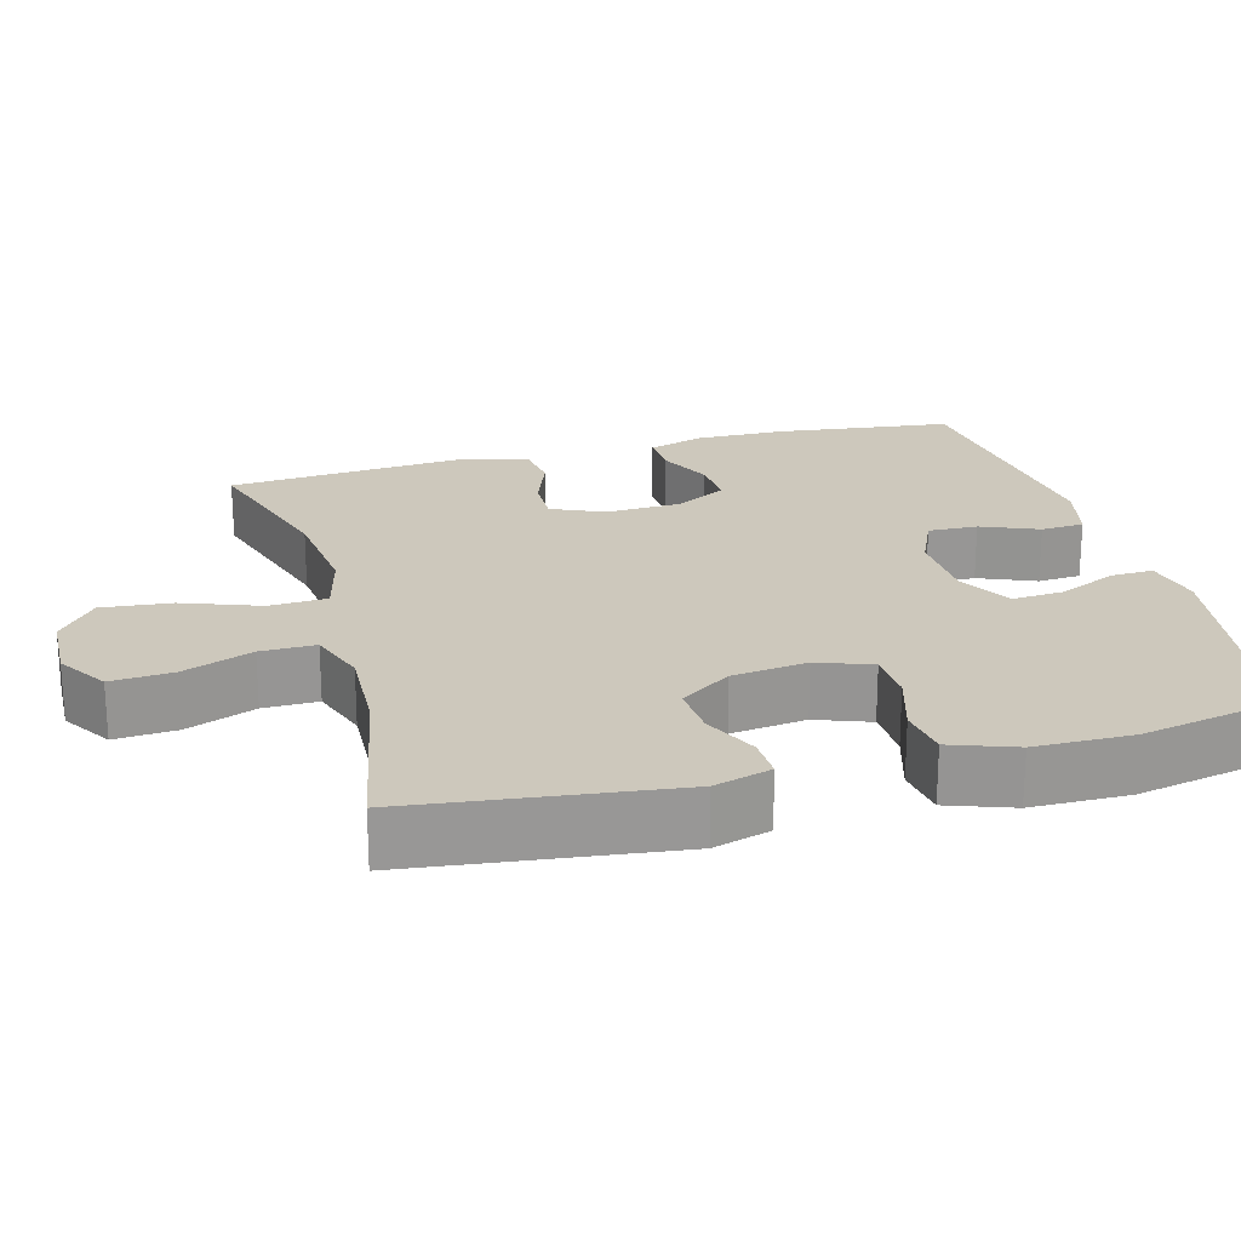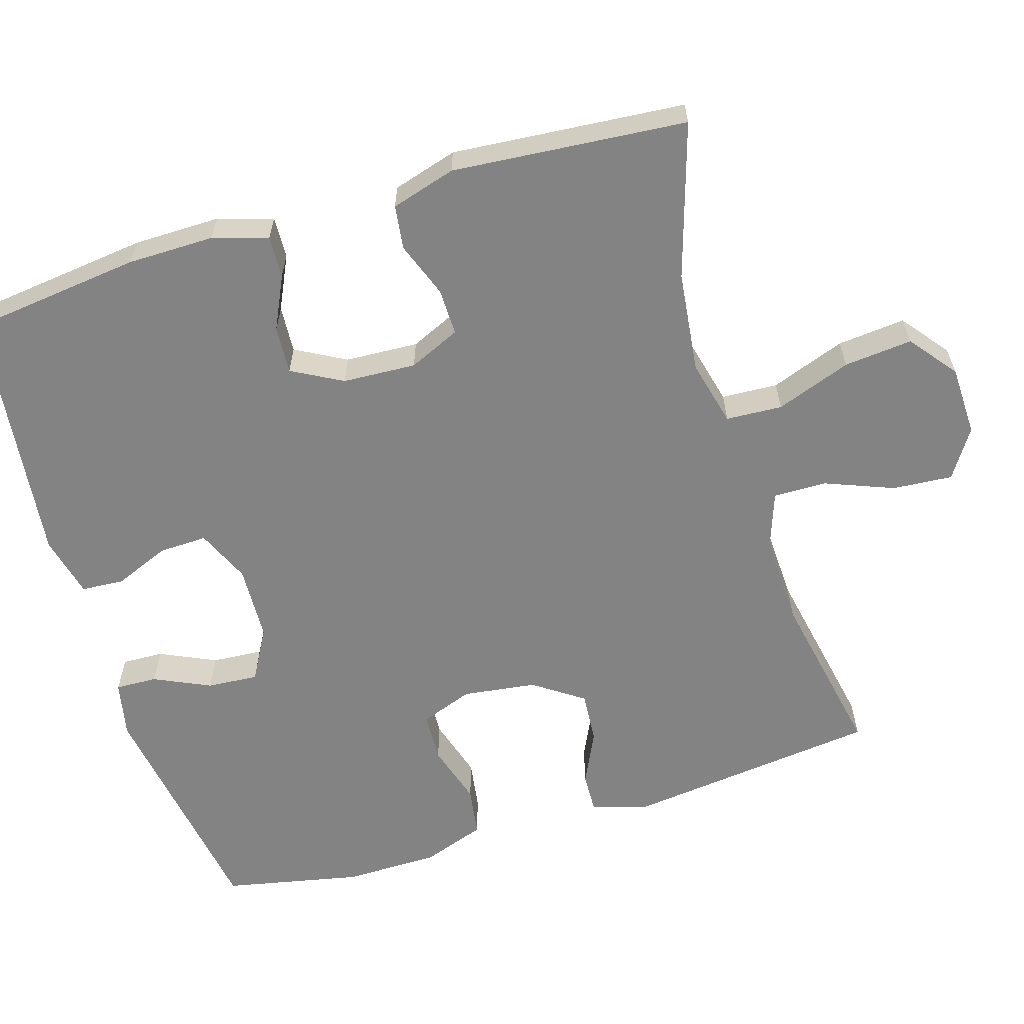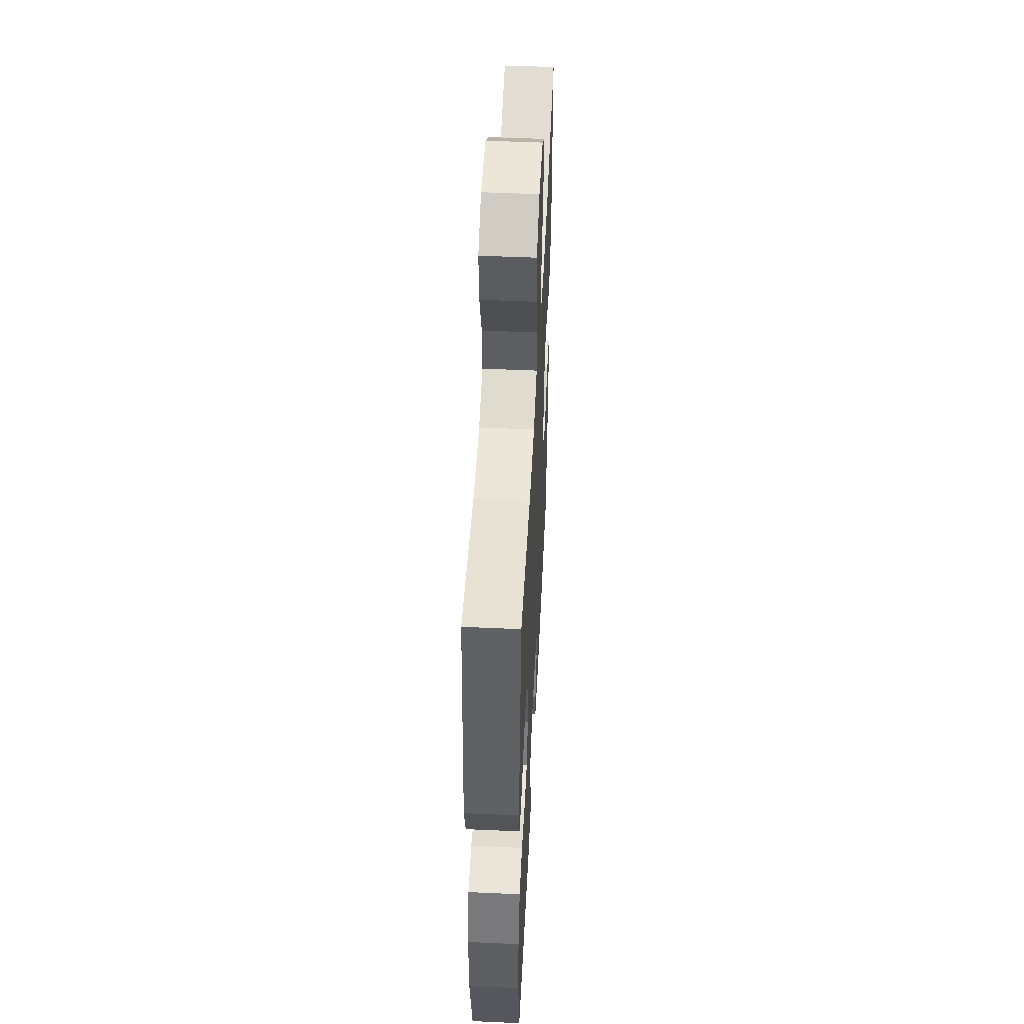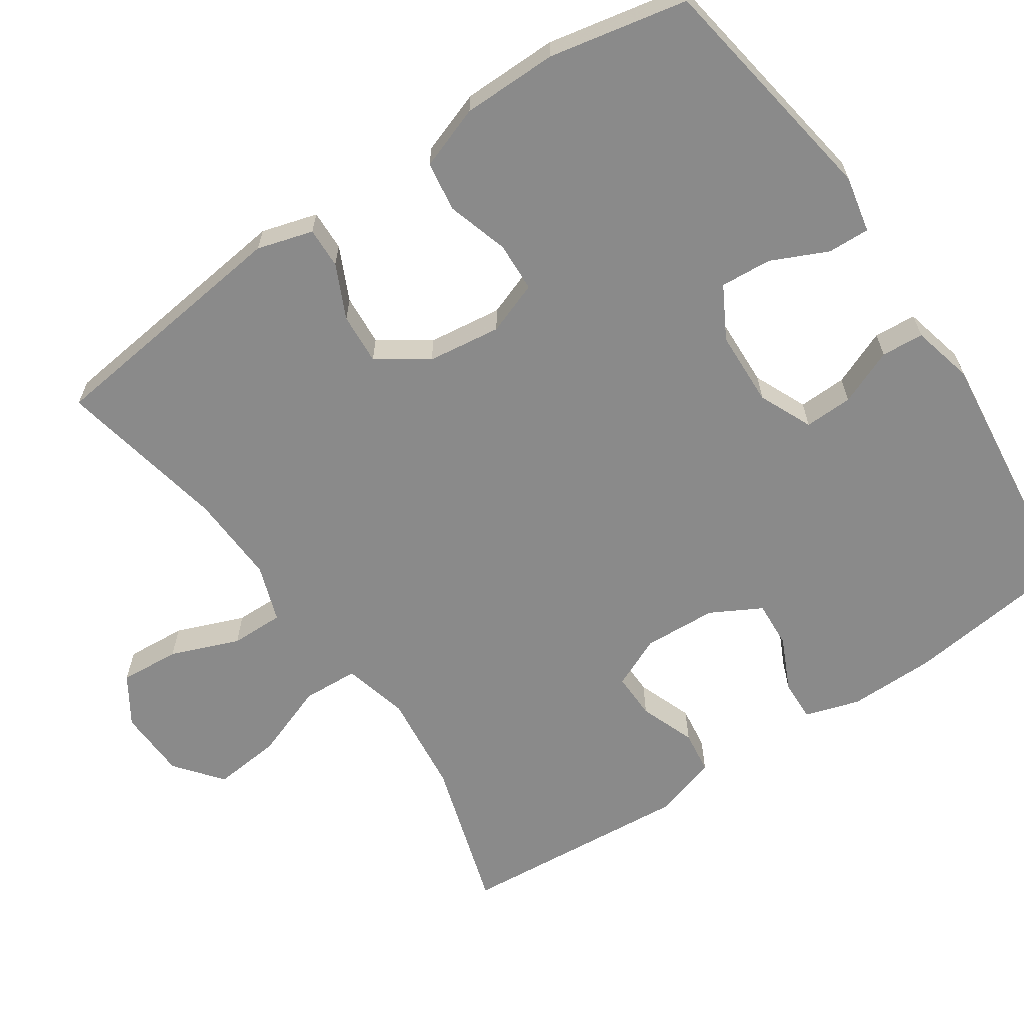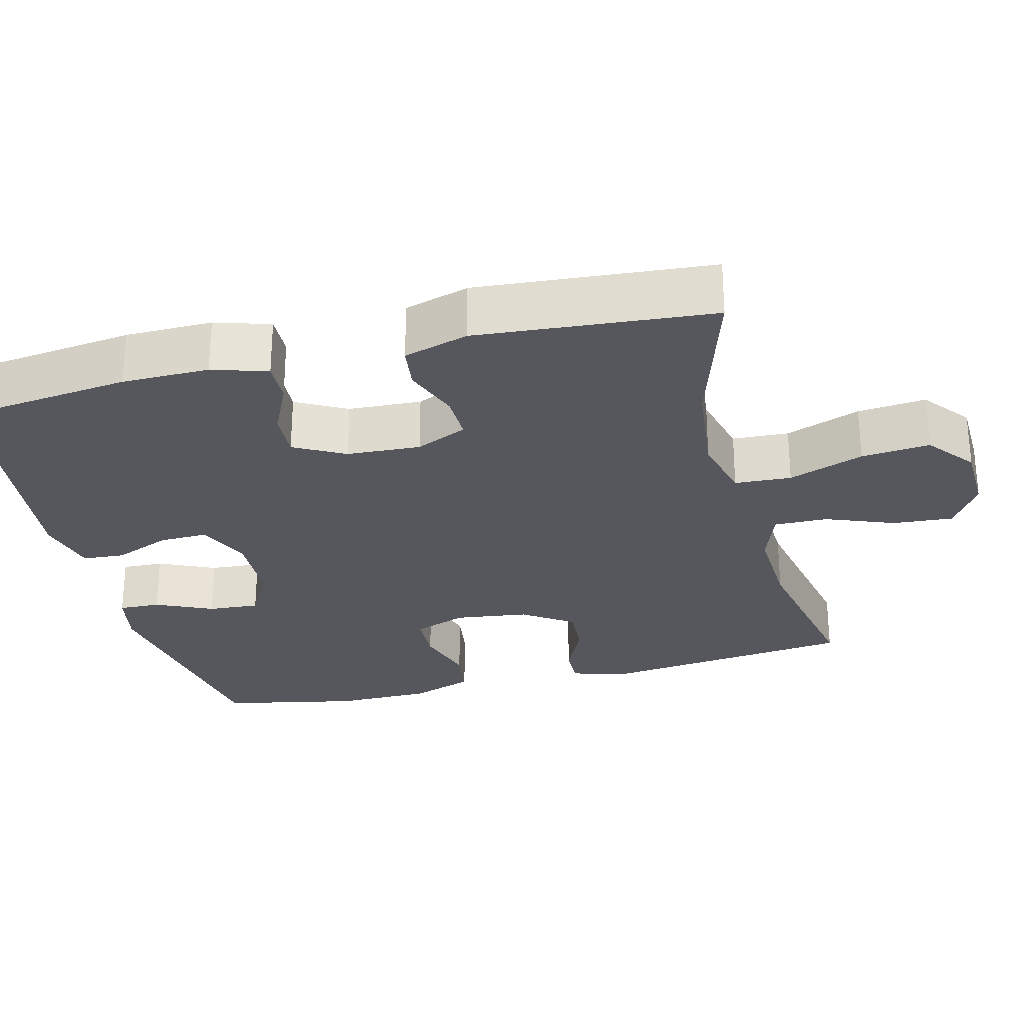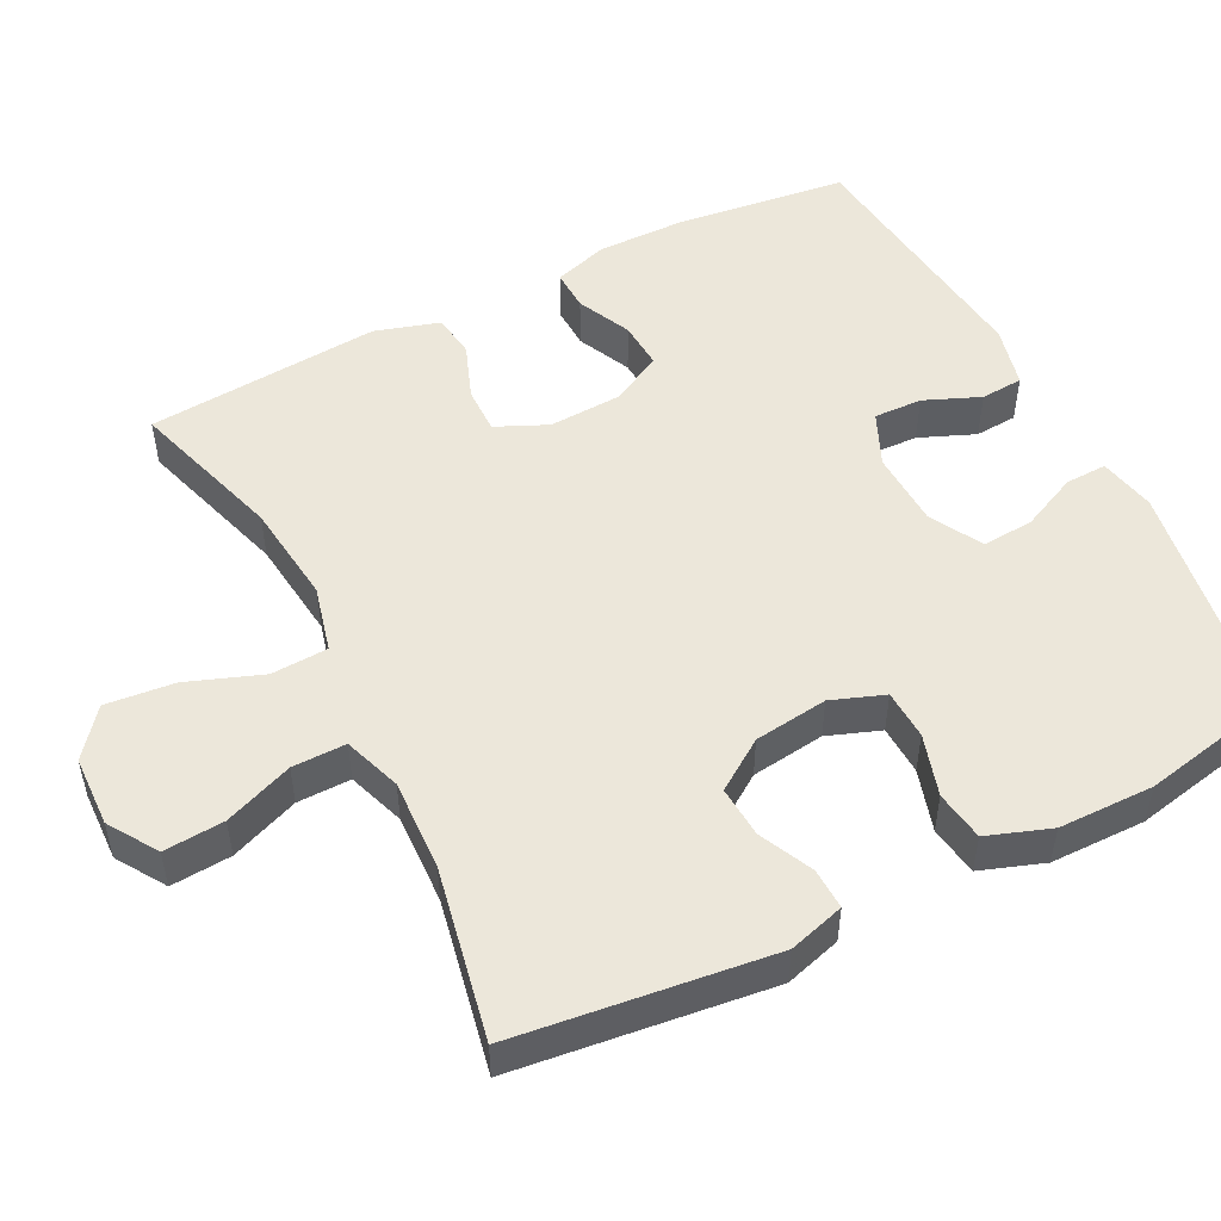
<metadata>
{"format":"obj","ext":"obj","renderer":"f3d","projection":"perspective","resolution":1024,"background":"white","views":[{"elev":22.1,"azim":74.9,"up":"+Y"},{"elev":-61.2,"azim":-73.1,"up":"+Y"},{"elev":50.9,"azim":92.8,"up":"+Z"},{"elev":-63.5,"azim":124.2,"up":"+Y"},{"elev":-27.5,"azim":-75.7,"up":"+Y"},{"elev":51.0,"azim":63.2,"up":"+Y"}]}
</metadata>
<code>
v 0.5 0.07 0.5
v 0.541 0.07 0.157
v 0.519 0.07 0.082
v 0.464 0.07 0.084
v 0.392 0.07 0.118
v 0.323 0.07 0.123
v 0.277 0.07 0.056
v 0.264 0.07 -0.043
v 0.29 0.07 -0.114
v 0.357 0.07 -0.117
v 0.44 0.07 -0.092
v 0.507 0.07 -0.102
v 0.537 0.07 -0.187
v 0.538 0.07 -0.315
v 0.5 0.07 -0.5
v 0.178 0.07 -0.551
v 0.102 0.07 -0.535
v 0.104 0.07 -0.479
v 0.139 0.07 -0.403
v 0.144 0.07 -0.334
v 0.074 0.07 -0.295
v -0.028 0.07 -0.291
v -0.1 0.07 -0.323
v -0.098 0.07 -0.388
v -0.067 0.07 -0.463
v -0.071 0.07 -0.52
v -0.154 0.07 -0.54
v -0.5 0.07 -0.5
v -0.528 0.07 -0.268
v -0.529 0.07 -0.151
v -0.506 0.07 -0.077
v -0.45 0.07 -0.079
v -0.378 0.07 -0.113
v -0.314 0.07 -0.117
v -0.277 0.07 -0.049
v -0.272 0.07 0.05
v -0.303 0.07 0.119
v -0.366 0.07 0.118
v -0.441 0.07 0.09
v -0.5 0.07 0.098
v -0.526 0.07 0.185
v -0.5 0.07 0.5
v -0.293 0.07 0.436
v -0.156 0.07 0.42
v -0.067 0.07 0.442
v -0.063 0.07 0.518
v -0.1 0.07 0.619
v -0.109 0.07 0.711
v -0.046 0.07 0.761
v 0.049 0.07 0.764
v 0.114 0.07 0.722
v 0.108 0.07 0.641
v 0.072 0.07 0.549
v 0.071 0.07 0.477
v 0.148 0.07 0.45
v 0.27 0.07 0.455
v 0.5 0 0.5
v 0.541 0 0.157
v 0.519 0 0.082
v 0.464 0 0.084
v 0.392 0 0.118
v 0.323 0 0.123
v 0.277 0 0.056
v 0.264 0 -0.043
v 0.29 0 -0.114
v 0.357 0 -0.117
v 0.44 0 -0.092
v 0.507 0 -0.102
v 0.537 0 -0.187
v 0.538 0 -0.315
v 0.5 0 -0.5
v 0.178 0 -0.551
v 0.102 0 -0.535
v 0.104 0 -0.479
v 0.139 0 -0.403
v 0.144 0 -0.334
v 0.074 0 -0.295
v -0.028 0 -0.291
v -0.1 0 -0.323
v -0.098 0 -0.388
v -0.067 0 -0.463
v -0.071 0 -0.52
v -0.154 0 -0.54
v -0.5 0 -0.5
v -0.528 0 -0.268
v -0.529 0 -0.151
v -0.506 0 -0.077
v -0.45 0 -0.079
v -0.378 0 -0.113
v -0.314 0 -0.117
v -0.277 0 -0.049
v -0.272 0 0.05
v -0.303 0 0.119
v -0.366 0 0.118
v -0.441 0 0.09
v -0.5 0 0.098
v -0.526 0 0.185
v -0.5 0 0.5
v -0.293 0 0.436
v -0.156 0 0.42
v -0.067 0 0.442
v -0.063 0 0.518
v -0.1 0 0.619
v -0.109 0 0.711
v -0.046 0 0.761
v 0.049 0 0.764
v 0.114 0 0.722
v 0.108 0 0.641
v 0.072 0 0.549
v 0.071 0 0.477
v 0.148 0 0.45
v 0.27 0 0.455
f 51 52 53
f 50 51 53
f 49 50 53
f 48 49 53
f 47 48 53
f 46 47 53
f 45 46 53 54
f 41 42 43
f 40 41 43
f 39 40 43
f 38 39 43
f 37 38 43 44
f 36 37 44 45
f 31 32 33
f 30 31 33
f 29 30 33
f 28 29 33
f 27 28 33
f 26 27 33
f 25 26 33
f 24 25 33
f 23 24 33 34
f 22 23 34 35
f 17 18 19
f 16 17 19
f 15 16 19
f 14 15 19
f 13 14 19
f 12 13 19
f 11 12 19
f 10 11 19
f 9 10 19 20
f 8 9 20 21
f 3 4 5
f 2 3 5
f 1 2 5
f 56 1 5
f 55 56 5 6
f 45 54 55
f 36 45 55
f 35 36 55
f 22 35 55
f 21 22 55
f 8 21 55
f 7 8 55
f 6 7 55
f 109 108 107
f 109 107 106
f 109 106 105
f 109 105 104
f 109 104 103
f 109 103 102
f 110 109 102 101
f 99 98 97
f 99 97 96
f 99 96 95
f 99 95 94
f 100 99 94 93
f 101 100 93 92
f 89 88 87
f 89 87 86
f 89 86 85
f 89 85 84
f 89 84 83
f 89 83 82
f 89 82 81
f 89 81 80
f 90 89 80 79
f 91 90 79 78
f 75 74 73
f 75 73 72
f 75 72 71
f 75 71 70
f 75 70 69
f 75 69 68
f 75 68 67
f 75 67 66
f 76 75 66 65
f 77 76 65 64
f 61 60 59
f 61 59 58
f 61 58 57
f 61 57 112
f 62 61 112 111
f 111 110 101
f 111 101 92
f 111 92 91
f 111 91 78
f 111 78 77
f 111 77 64
f 111 64 63
f 111 63 62
f 1 57 58 2
f 2 58 59 3
f 3 59 60 4
f 4 60 61 5
f 5 61 62 6
f 6 62 63 7
f 7 63 64 8
f 8 64 65 9
f 9 65 66 10
f 10 66 67 11
f 11 67 68 12
f 12 68 69 13
f 13 69 70 14
f 14 70 71 15
f 15 71 72 16
f 16 72 73 17
f 17 73 74 18
f 18 74 75 19
f 19 75 76 20
f 20 76 77 21
f 21 77 78 22
f 22 78 79 23
f 23 79 80 24
f 24 80 81 25
f 25 81 82 26
f 26 82 83 27
f 27 83 84 28
f 28 84 85 29
f 29 85 86 30
f 30 86 87 31
f 31 87 88 32
f 32 88 89 33
f 33 89 90 34
f 34 90 91 35
f 35 91 92 36
f 36 92 93 37
f 37 93 94 38
f 38 94 95 39
f 39 95 96 40
f 40 96 97 41
f 41 97 98 42
f 42 98 99 43
f 43 99 100 44
f 44 100 101 45
f 45 101 102 46
f 46 102 103 47
f 47 103 104 48
f 48 104 105 49
f 49 105 106 50
f 50 106 107 51
f 51 107 108 52
f 52 108 109 53
f 53 109 110 54
f 54 110 111 55
f 55 111 112 56
f 56 112 57 1

</code>
